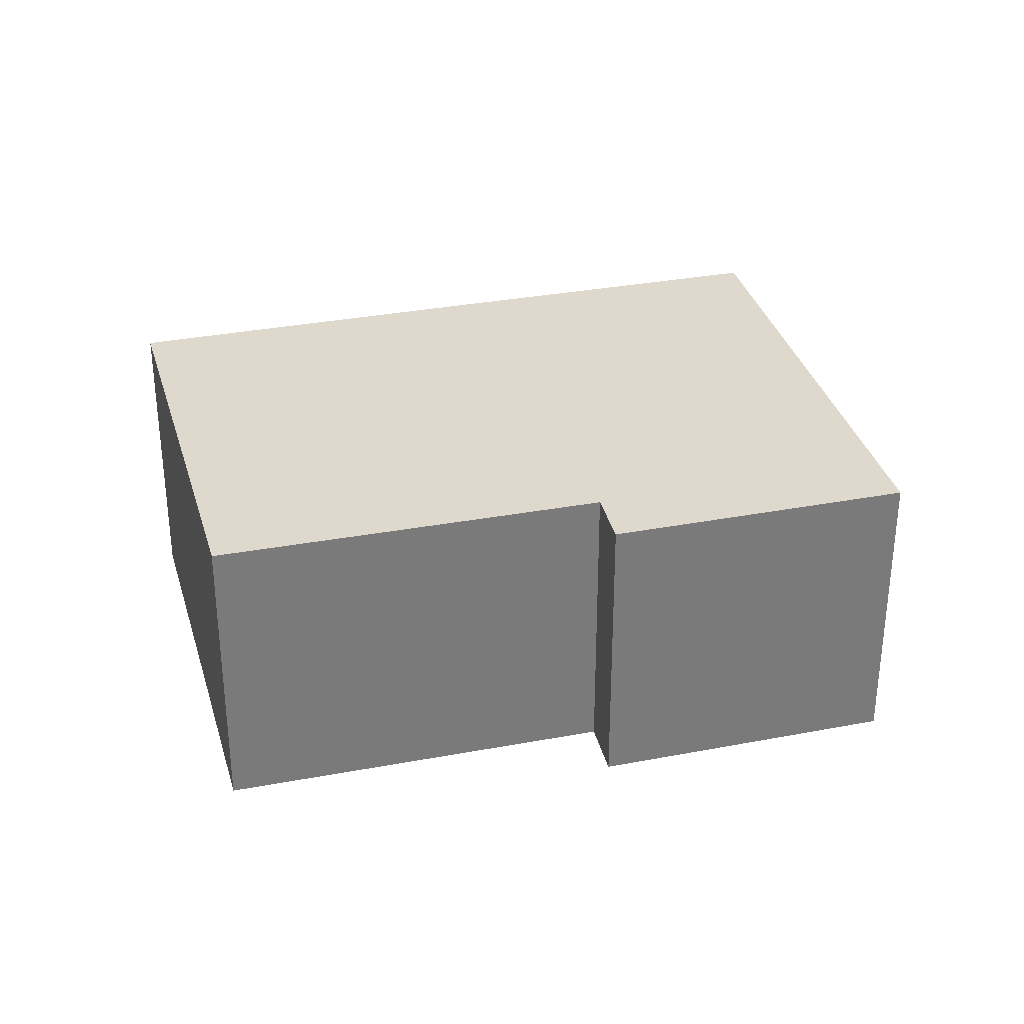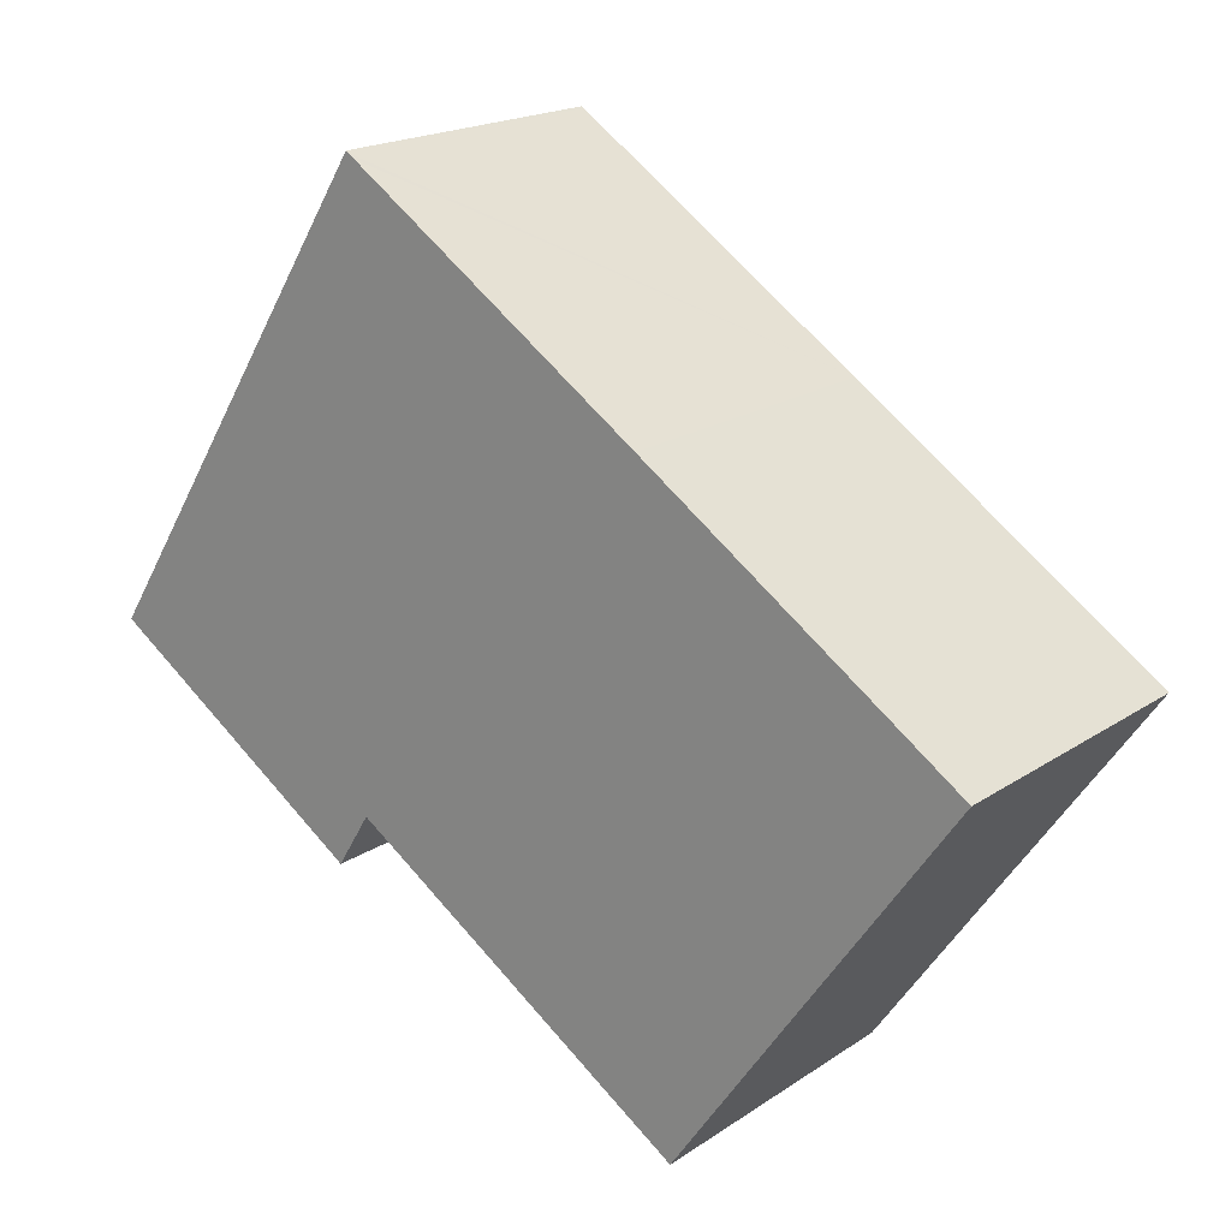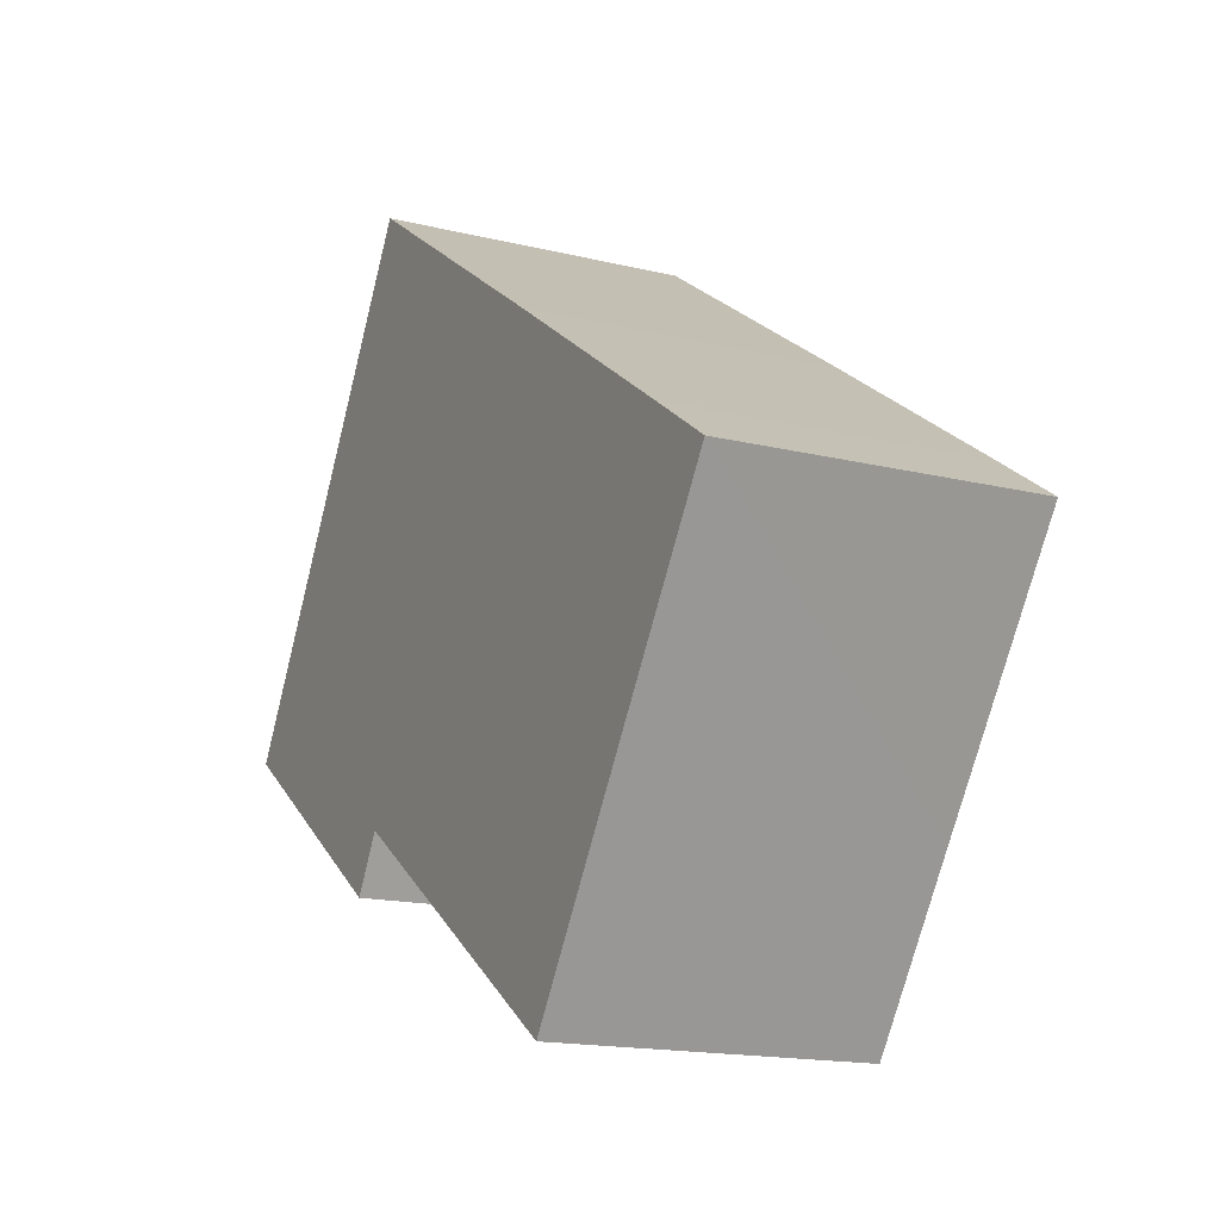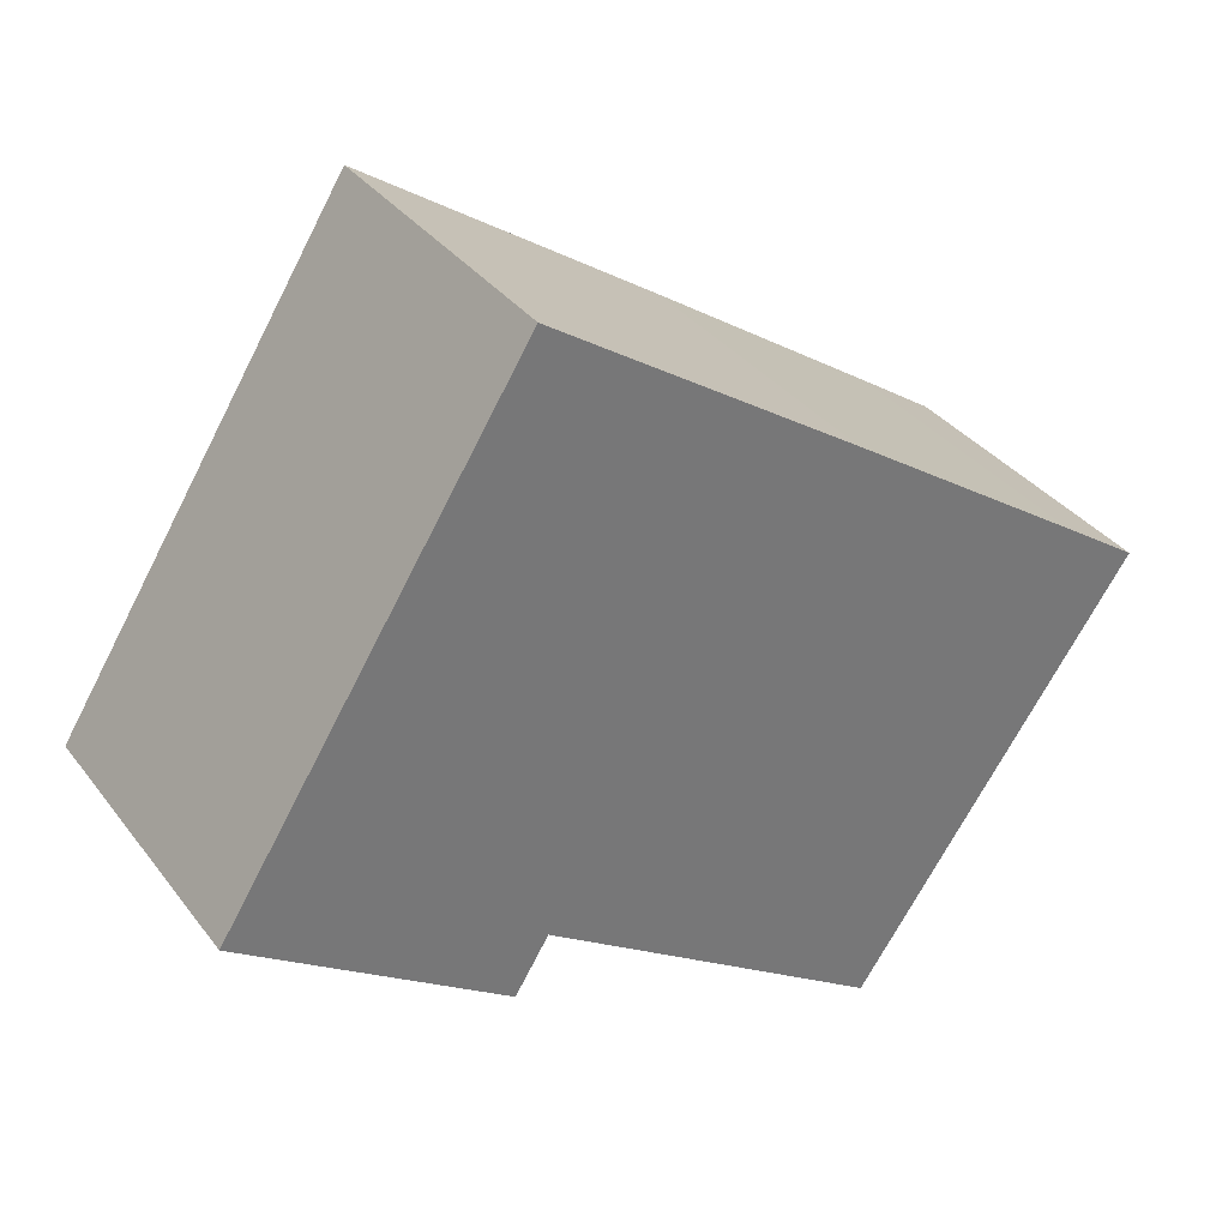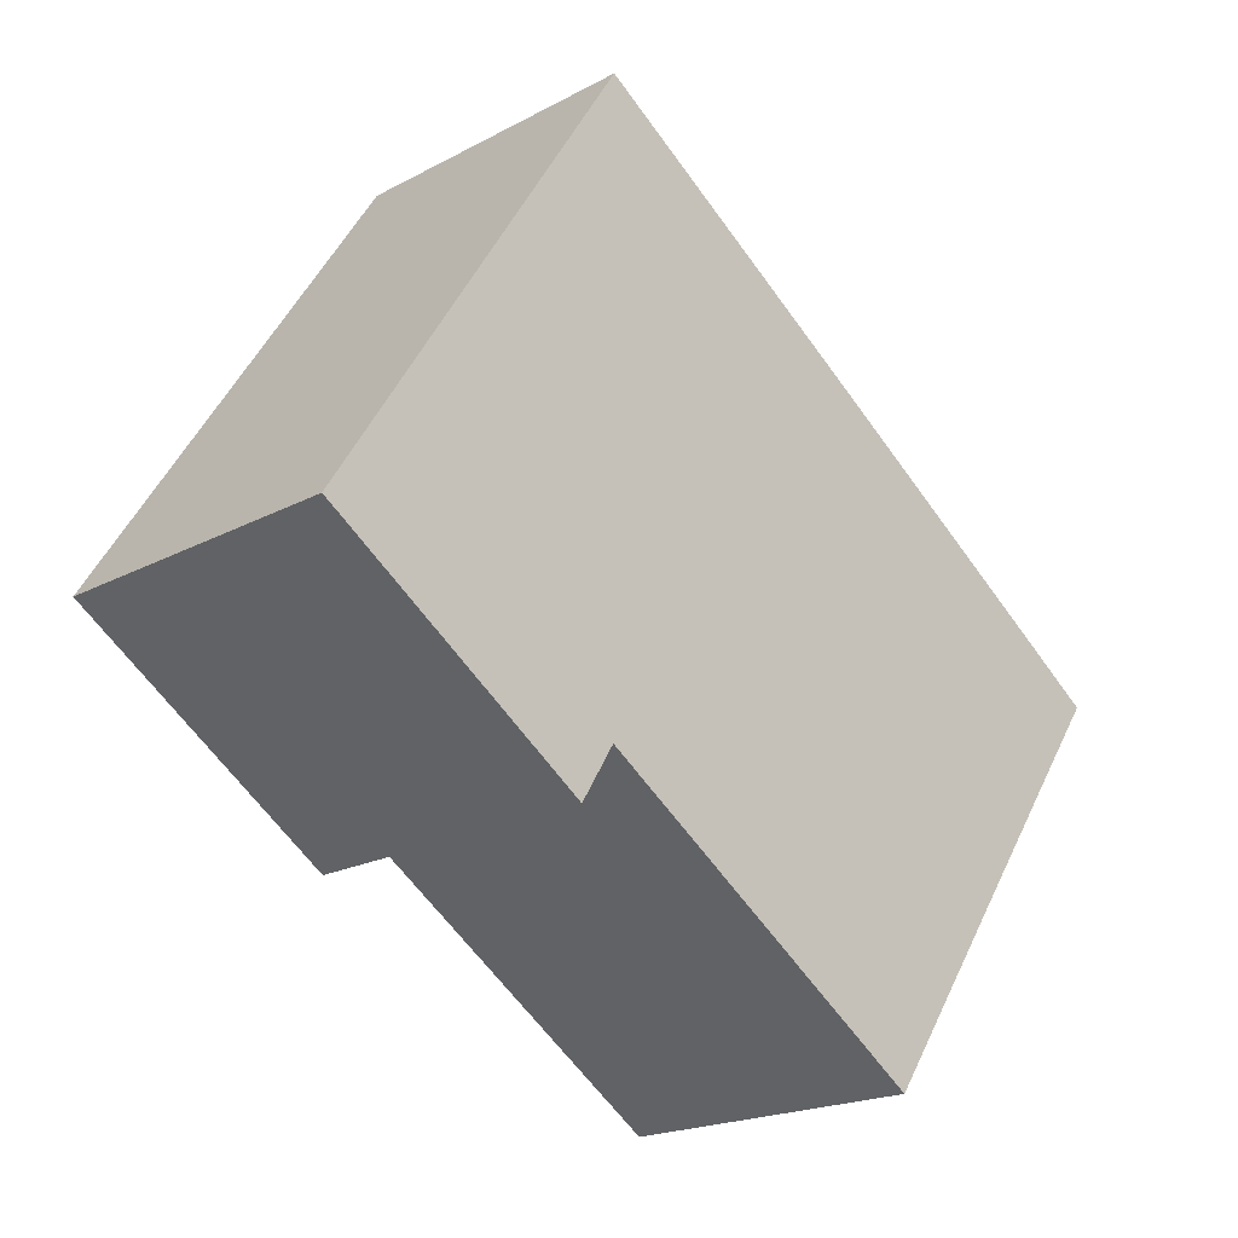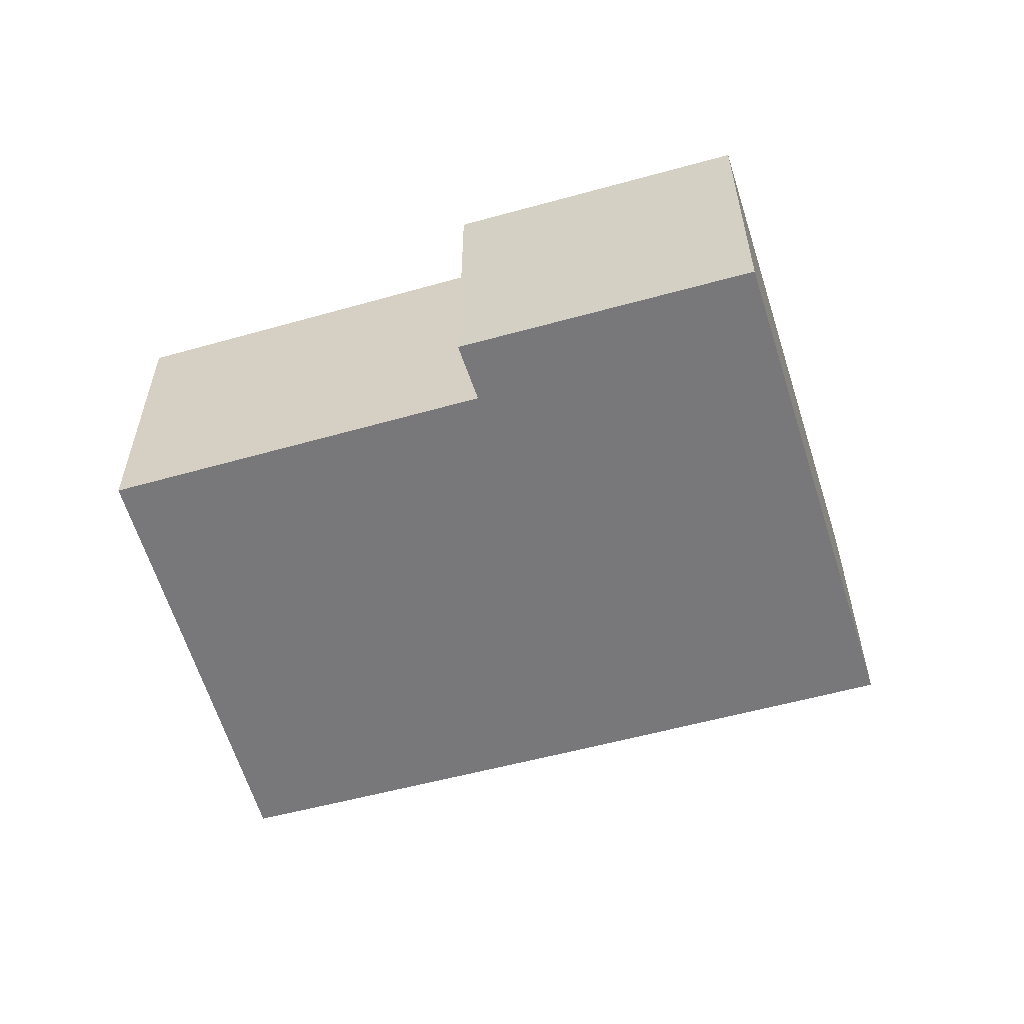
<metadata>
{"format":"obj","ext":"obj","renderer":"f3d","projection":"perspective","resolution":1024,"background":"white","views":[{"elev":32.1,"azim":-161.0,"up":"+Y"},{"elev":18.9,"azim":38.5,"up":"+Z"},{"elev":-16.4,"azim":63.4,"up":"+Z"},{"elev":35.0,"azim":-31.9,"up":"+Z"},{"elev":-19.8,"azim":-45.3,"up":"+Z"},{"elev":-57.6,"azim":-130.0,"up":"+Y"}]}
</metadata>
<code>
v  6.159 8.23 -4.161
v  7.967 8.23 -3.295
v  7.061 8.23 -4.77
v  0.135 8.23 -0.091
v  20.05 8.23 -5.202
v  17.15 8.23 -9.404
v  24.59 8.23 1.322
v  0 8.23 5.039e-16
v  4.362 8.23 6.891
v  22.48 8.23 2.767
v  16.09 8.23 7.132
v  8.05 8.23 12.56
v  7.981 8.23 12.61
v  8.218 8.23 12.45
v  7.061 2.921e-16 -4.77
v  6.159 2.548e-16 -4.161
v  0 0 0
v  0.135 5.572e-18 -0.091
v  17.15 5.758e-16 -9.404
v  7.967 2.018e-16 -3.295
v  4.362 -4.22e-16 6.891
v  7.981 -7.72e-16 12.61
v  8.05 -7.691e-16 12.56
v  8.218 -7.622e-16 12.45
v  16.09 -4.367e-16 7.132
v  22.48 -1.694e-16 2.767
v  24.59 -8.095e-17 1.322
v  20.05 3.185e-16 -5.202
g defaultobject
f 1 2 3
f 2 1 4
f 2 5 6
f 5 2 7
f 7 2 4
f 7 4 8
f 7 8 9
f 7 9 10
f 10 9 11
f 11 9 12
f 12 9 13
f 11 12 14
f 15 1 3
f 1 15 4
f 4 15 16
f 4 16 8
f 8 16 17
f 17 16 18
f 19 2 6
f 2 19 20
f 17 9 8
f 9 17 13
f 13 17 21
f 13 21 22
f 22 12 13
f 12 22 14
f 14 22 11
f 11 22 23
f 11 23 24
f 11 24 25
f 11 25 10
f 10 25 26
f 10 26 7
f 7 26 27
f 27 5 7
f 5 27 6
f 6 27 28
f 6 28 19
f 20 3 2
f 3 20 15
f 26 28 27
f 28 26 25
f 28 25 24
f 28 24 19
f 19 24 23
f 19 23 22
f 19 22 21
f 19 21 20
f 20 21 17
f 20 17 18
f 20 18 15
f 15 18 16

</code>
